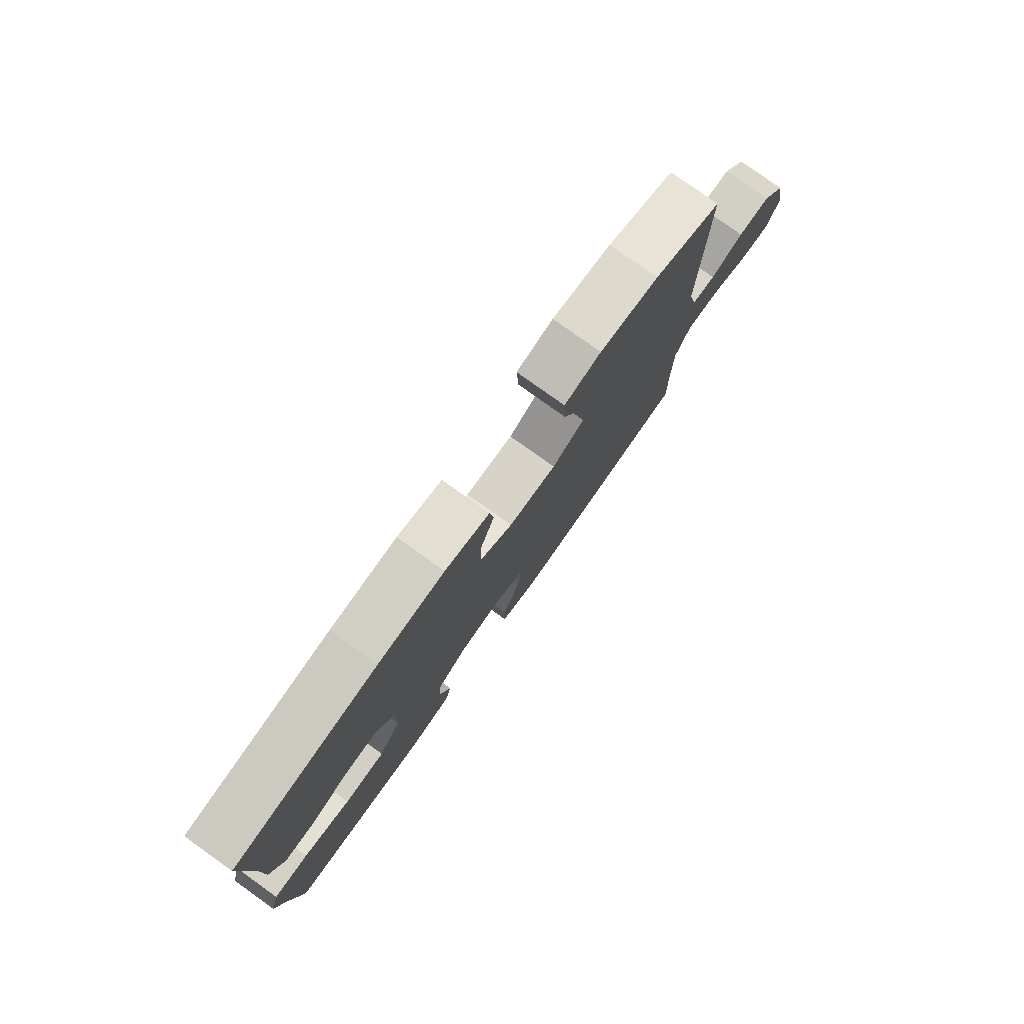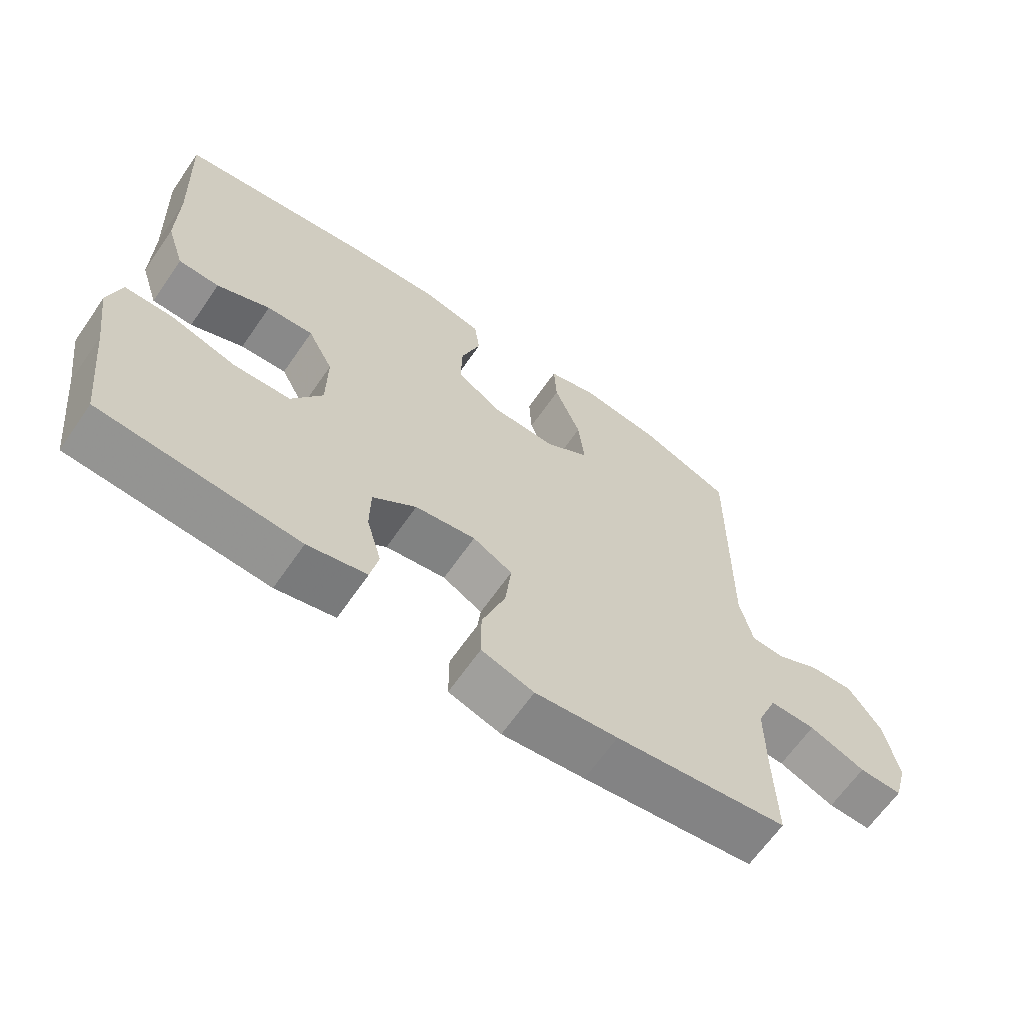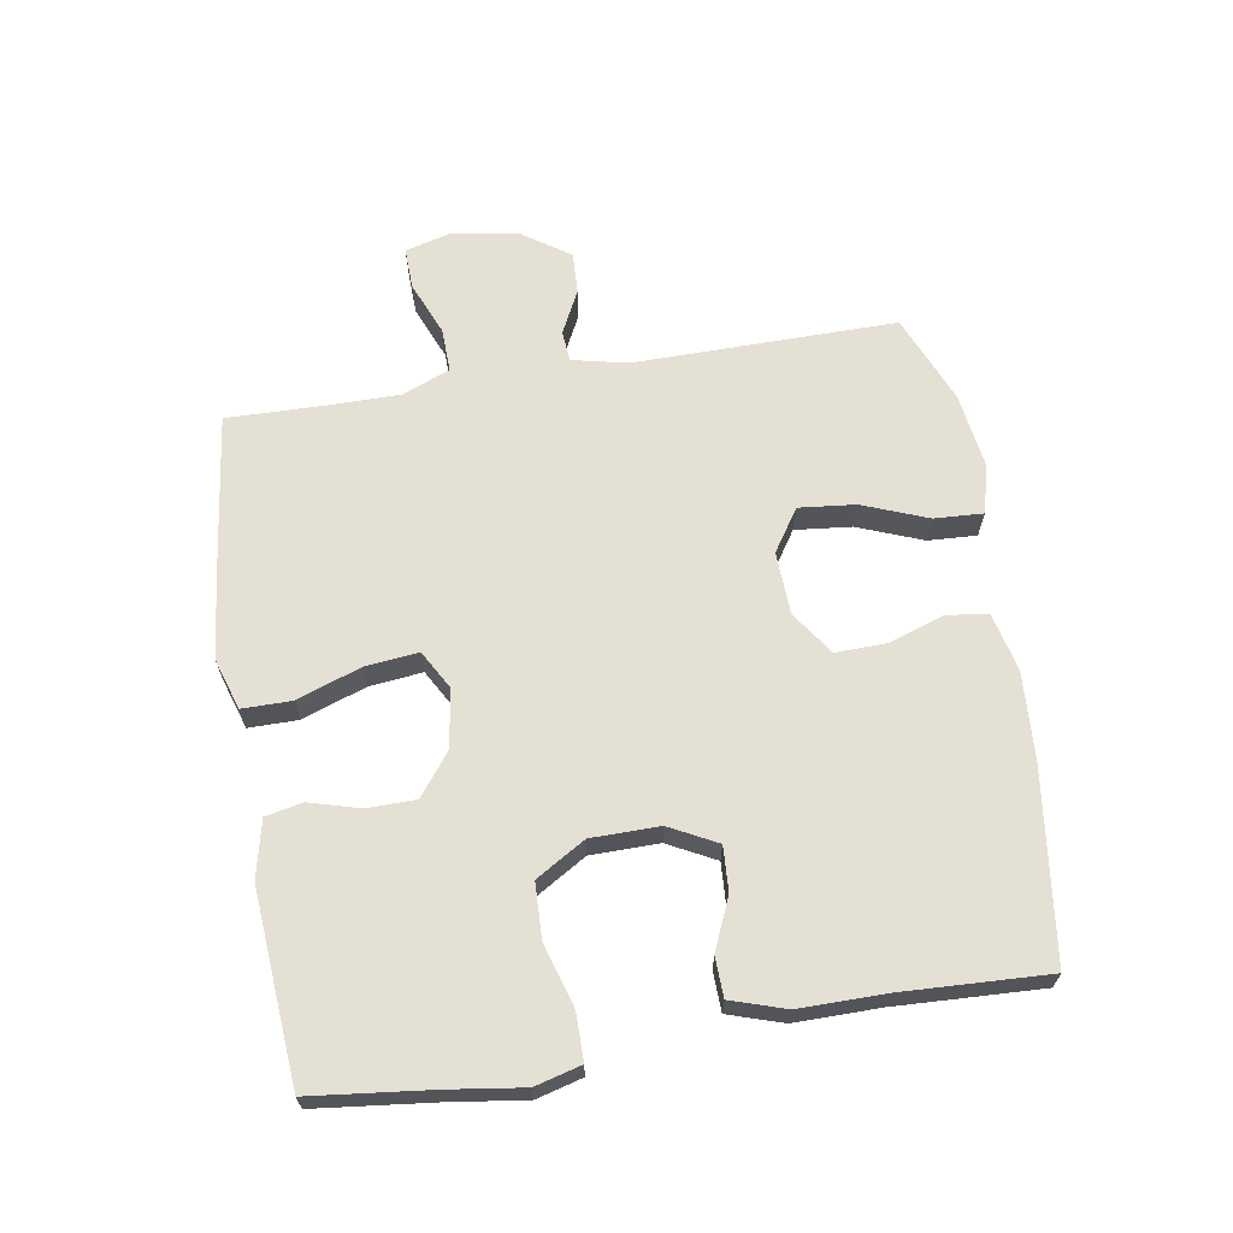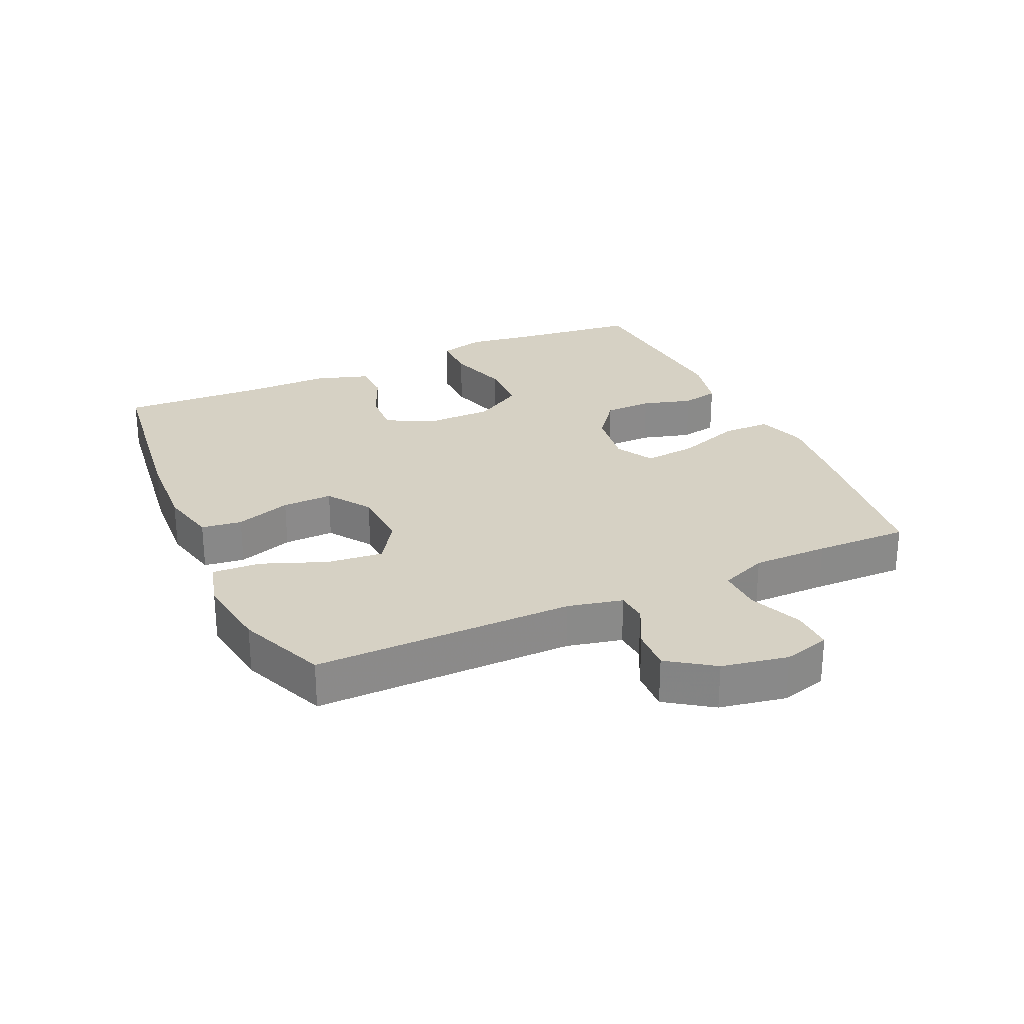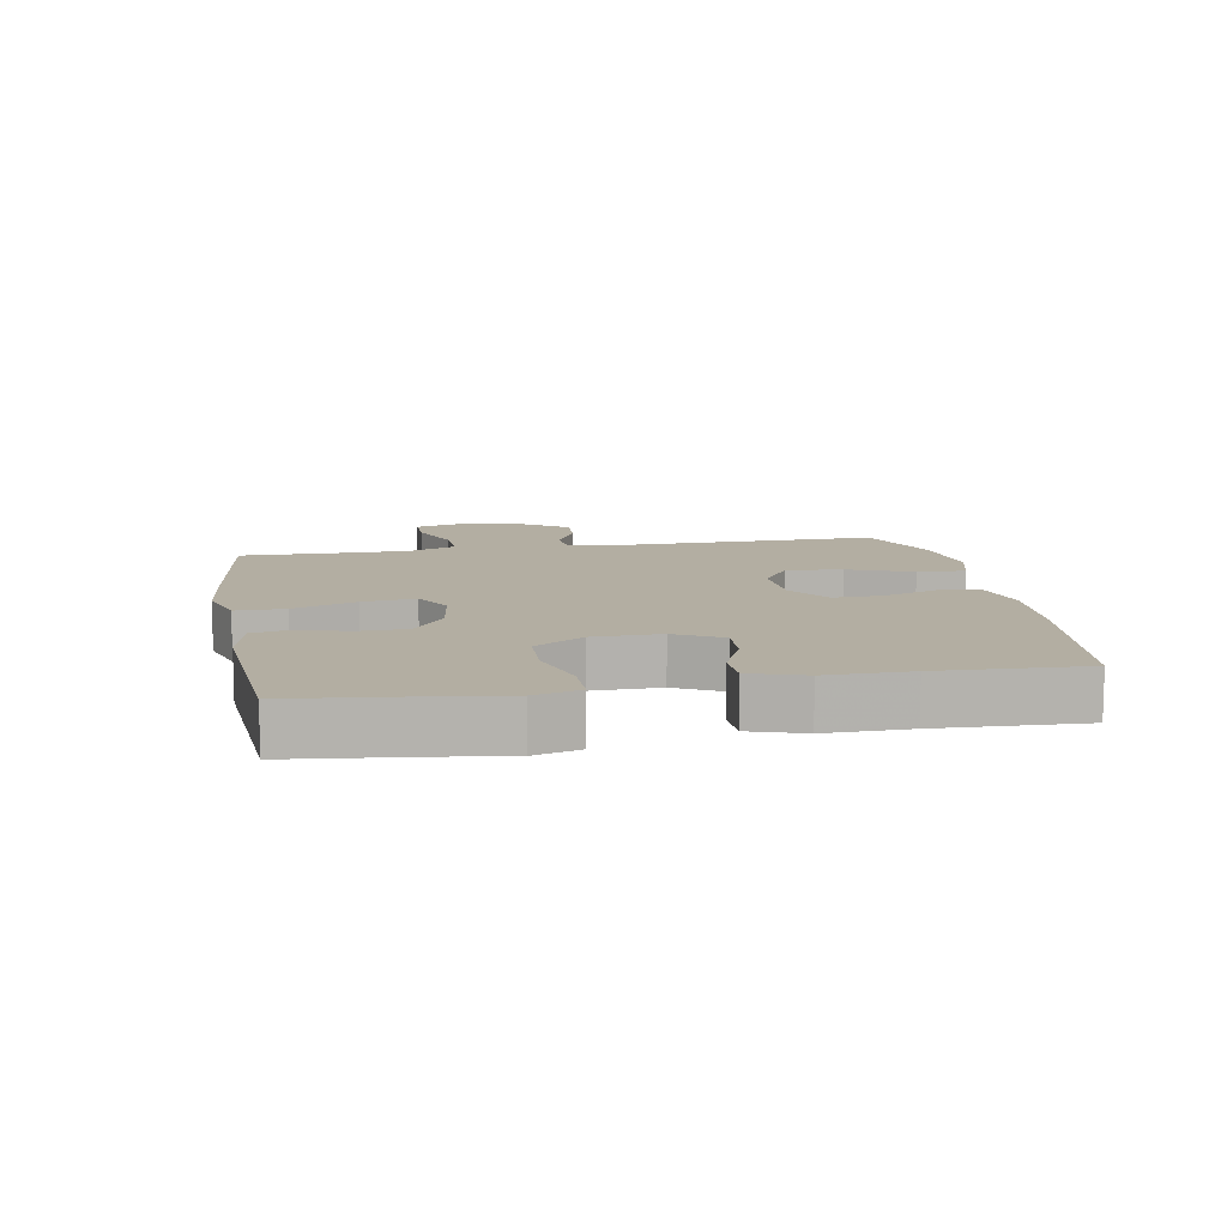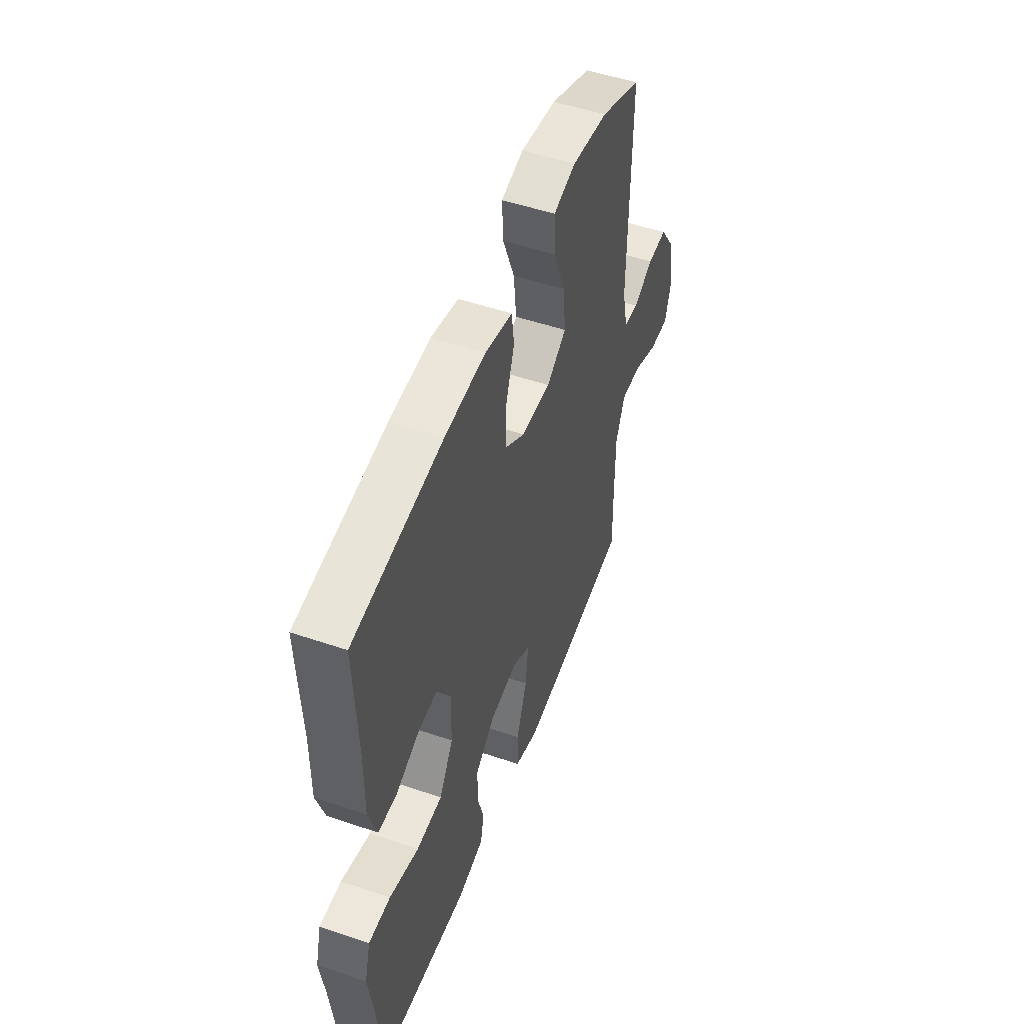
<metadata>
{"format":"obj","ext":"obj","renderer":"f3d","projection":"perspective","resolution":1024,"background":"white","views":[{"elev":79.3,"azim":-54.5,"up":"+Z"},{"elev":-64.9,"azim":-34.7,"up":"+Z"},{"elev":65.4,"azim":-99.3,"up":"+Y"},{"elev":26.9,"azim":65.6,"up":"+Y"},{"elev":10.8,"azim":-100.2,"up":"+Y"},{"elev":51.1,"azim":-69.7,"up":"+Z"}]}
</metadata>
<code>
v -0.5 0.07 0.5
v -0.208 0.07 0.538
v -0.073 0.07 0.546
v 0.017 0.07 0.525
v 0.025 0.07 0.462
v -0.004 0.07 0.376
v -0.006 0.07 0.298
v 0.061 0.07 0.252
v 0.158 0.07 0.248
v 0.223 0.07 0.291
v 0.214 0.07 0.378
v 0.175 0.07 0.478
v 0.171 0.07 0.553
v 0.245 0.07 0.573
v 0.364 0.07 0.556
v 0.5 0.07 0.5
v 0.496 0.07 0.096
v 0.515 0.07 0.011
v 0.563 0.07 0.007
v 0.629 0.07 0.04
v 0.694 0.07 0.043
v 0.743 0.07 -0.028
v 0.762 0.07 -0.131
v 0.742 0.07 -0.203
v 0.678 0.07 -0.201
v 0.595 0.07 -0.167
v 0.527 0.07 -0.165
v 0.497 0.07 -0.238
v 0.497 0.07 -0.355
v 0.5 0.07 -0.5
v 0.244 0.07 -0.532
v 0.121 0.07 -0.545
v 0.043 0.07 -0.52
v 0.043 0.07 -0.444
v 0.078 0.07 -0.346
v 0.087 0.07 -0.264
v 0.028 0.07 -0.231
v -0.062 0.07 -0.244
v -0.127 0.07 -0.294
v -0.128 0.07 -0.368
v -0.106 0.07 -0.446
v -0.118 0.07 -0.503
v -0.206 0.07 -0.523
v -0.5 0.07 -0.5
v -0.521 0.07 -0.315
v -0.537 0.07 -0.202
v -0.518 0.07 -0.131
v -0.446 0.07 -0.131
v -0.349 0.07 -0.16
v -0.264 0.07 -0.157
v -0.218 0.07 -0.081
v -0.217 0.07 0.024
v -0.255 0.07 0.097
v -0.324 0.07 0.093
v -0.403 0.07 0.059
v -0.464 0.07 0.061
v -0.491 0.07 0.145
v -0.49 0.07 0.275
v -0.5 0 0.5
v -0.208 0 0.538
v -0.073 0 0.546
v 0.017 0 0.525
v 0.025 0 0.462
v -0.004 0 0.376
v -0.006 0 0.298
v 0.061 0 0.252
v 0.158 0 0.248
v 0.223 0 0.291
v 0.214 0 0.378
v 0.175 0 0.478
v 0.171 0 0.553
v 0.245 0 0.573
v 0.364 0 0.556
v 0.5 0 0.5
v 0.496 0 0.096
v 0.515 0 0.011
v 0.563 0 0.007
v 0.629 0 0.04
v 0.694 0 0.043
v 0.743 0 -0.028
v 0.762 0 -0.131
v 0.742 0 -0.203
v 0.678 0 -0.201
v 0.595 0 -0.167
v 0.527 0 -0.165
v 0.497 0 -0.238
v 0.497 0 -0.355
v 0.5 0 -0.5
v 0.244 0 -0.532
v 0.121 0 -0.545
v 0.043 0 -0.52
v 0.043 0 -0.444
v 0.078 0 -0.346
v 0.087 0 -0.264
v 0.028 0 -0.231
v -0.062 0 -0.244
v -0.127 0 -0.294
v -0.128 0 -0.368
v -0.106 0 -0.446
v -0.118 0 -0.503
v -0.206 0 -0.523
v -0.5 0 -0.5
v -0.521 0 -0.315
v -0.537 0 -0.202
v -0.518 0 -0.131
v -0.446 0 -0.131
v -0.349 0 -0.16
v -0.264 0 -0.157
v -0.218 0 -0.081
v -0.217 0 0.024
v -0.255 0 0.097
v -0.324 0 0.093
v -0.403 0 0.059
v -0.464 0 0.061
v -0.491 0 0.145
v -0.49 0 0.275
f 55 56 57 58
f 54 55 58 1
f 53 54 1 2
f 52 53 2 3
f 51 52 3 4
f 46 47 48 49
f 45 46 49 50
f 44 45 50
f 43 44 50
f 40 41 42 43
f 39 40 43 50
f 38 39 50 51
f 32 33 34 35
f 32 35 36
f 29 30 31 32
f 28 29 32 36
f 27 28 36 37
f 23 24 25 26
f 23 26 27
f 22 23 27 37
f 19 20 21 22
f 18 19 22 37
f 14 15 16 17
f 11 12 13 14
f 10 11 14 17
f 9 10 17 18
f 51 4 5 6
f 51 6 7
f 38 51 7 8
f 18 37 38
f 8 9 18 38
f 116 115 114 113
f 59 116 113 112
f 60 59 112 111
f 61 60 111 110
f 62 61 110 109
f 107 106 105 104
f 108 107 104 103
f 108 103 102
f 108 102 101
f 101 100 99 98
f 108 101 98 97
f 109 108 97 96
f 93 92 91 90
f 94 93 90
f 90 89 88 87
f 94 90 87 86
f 95 94 86 85
f 84 83 82 81
f 85 84 81
f 95 85 81 80
f 80 79 78 77
f 95 80 77 76
f 75 74 73 72
f 72 71 70 69
f 75 72 69 68
f 76 75 68 67
f 64 63 62 109
f 65 64 109
f 66 65 109 96
f 96 95 76
f 96 76 67 66
f 1 59 60 2
f 2 60 61 3
f 3 61 62 4
f 4 62 63 5
f 5 63 64 6
f 6 64 65 7
f 7 65 66 8
f 8 66 67 9
f 9 67 68 10
f 10 68 69 11
f 11 69 70 12
f 12 70 71 13
f 13 71 72 14
f 14 72 73 15
f 15 73 74 16
f 16 74 75 17
f 17 75 76 18
f 18 76 77 19
f 19 77 78 20
f 20 78 79 21
f 21 79 80 22
f 22 80 81 23
f 23 81 82 24
f 24 82 83 25
f 25 83 84 26
f 26 84 85 27
f 27 85 86 28
f 28 86 87 29
f 29 87 88 30
f 30 88 89 31
f 31 89 90 32
f 32 90 91 33
f 33 91 92 34
f 34 92 93 35
f 35 93 94 36
f 36 94 95 37
f 37 95 96 38
f 38 96 97 39
f 39 97 98 40
f 40 98 99 41
f 41 99 100 42
f 42 100 101 43
f 43 101 102 44
f 44 102 103 45
f 45 103 104 46
f 46 104 105 47
f 47 105 106 48
f 48 106 107 49
f 49 107 108 50
f 50 108 109 51
f 51 109 110 52
f 52 110 111 53
f 53 111 112 54
f 54 112 113 55
f 55 113 114 56
f 56 114 115 57
f 57 115 116 58
f 58 116 59 1

</code>
